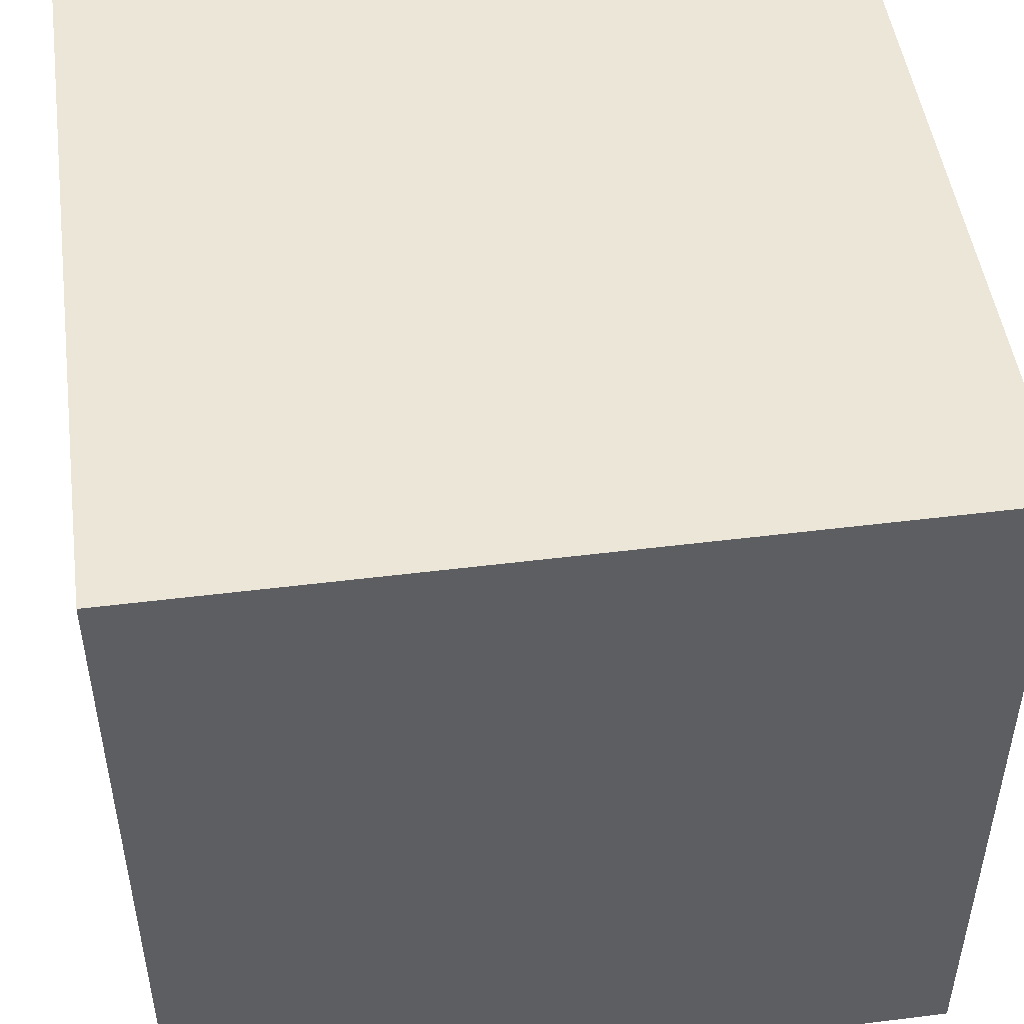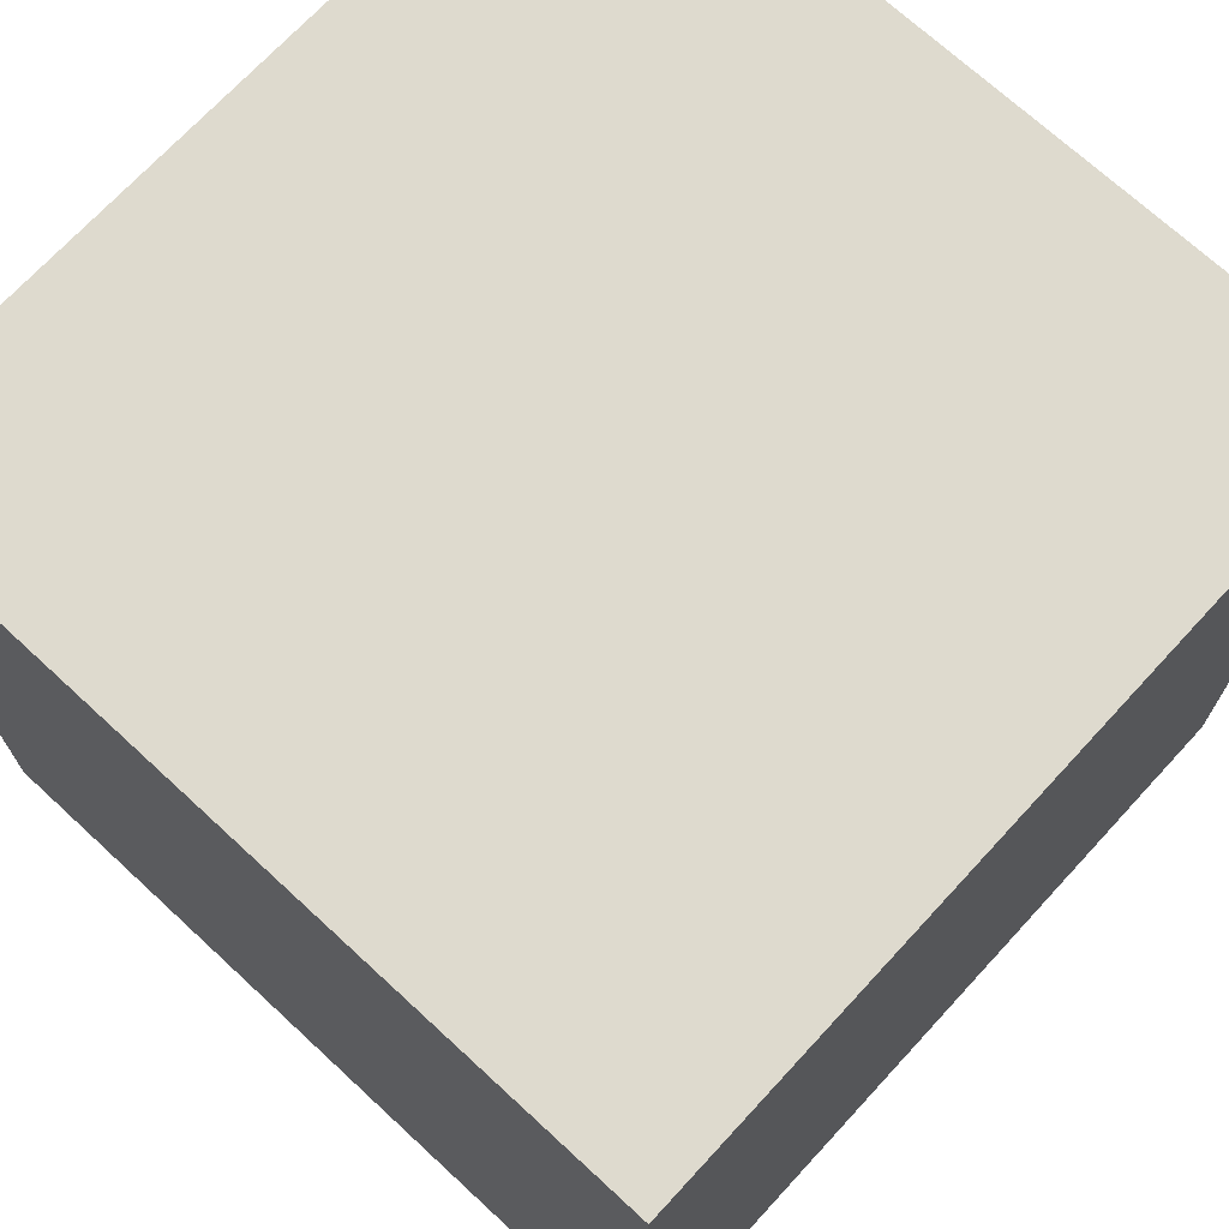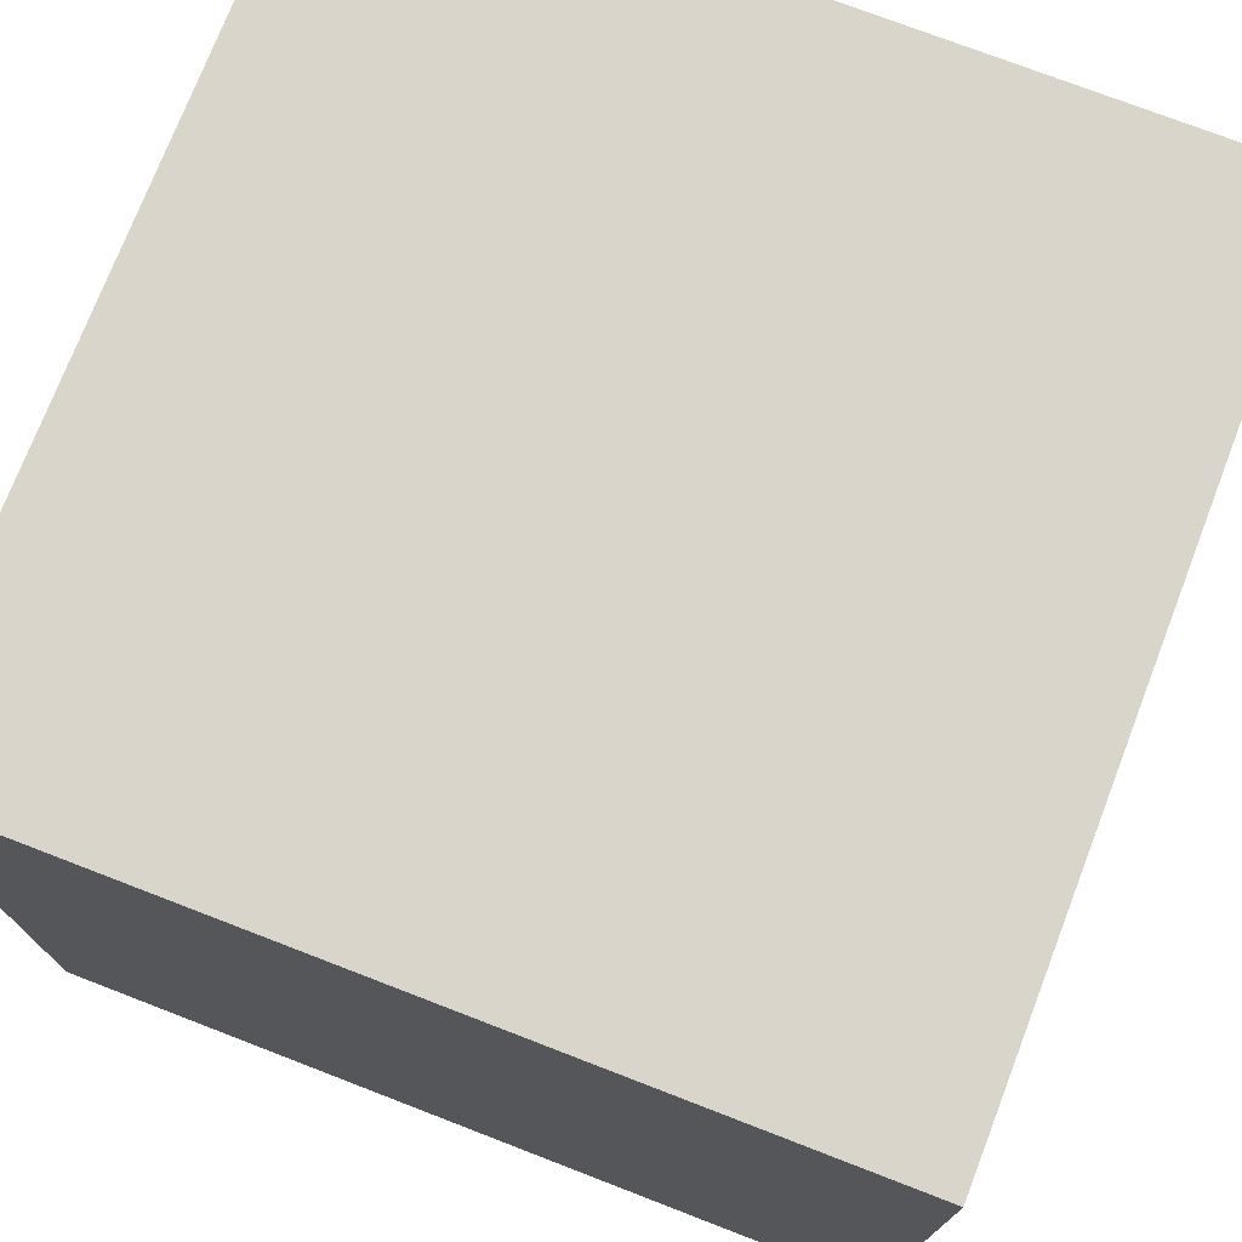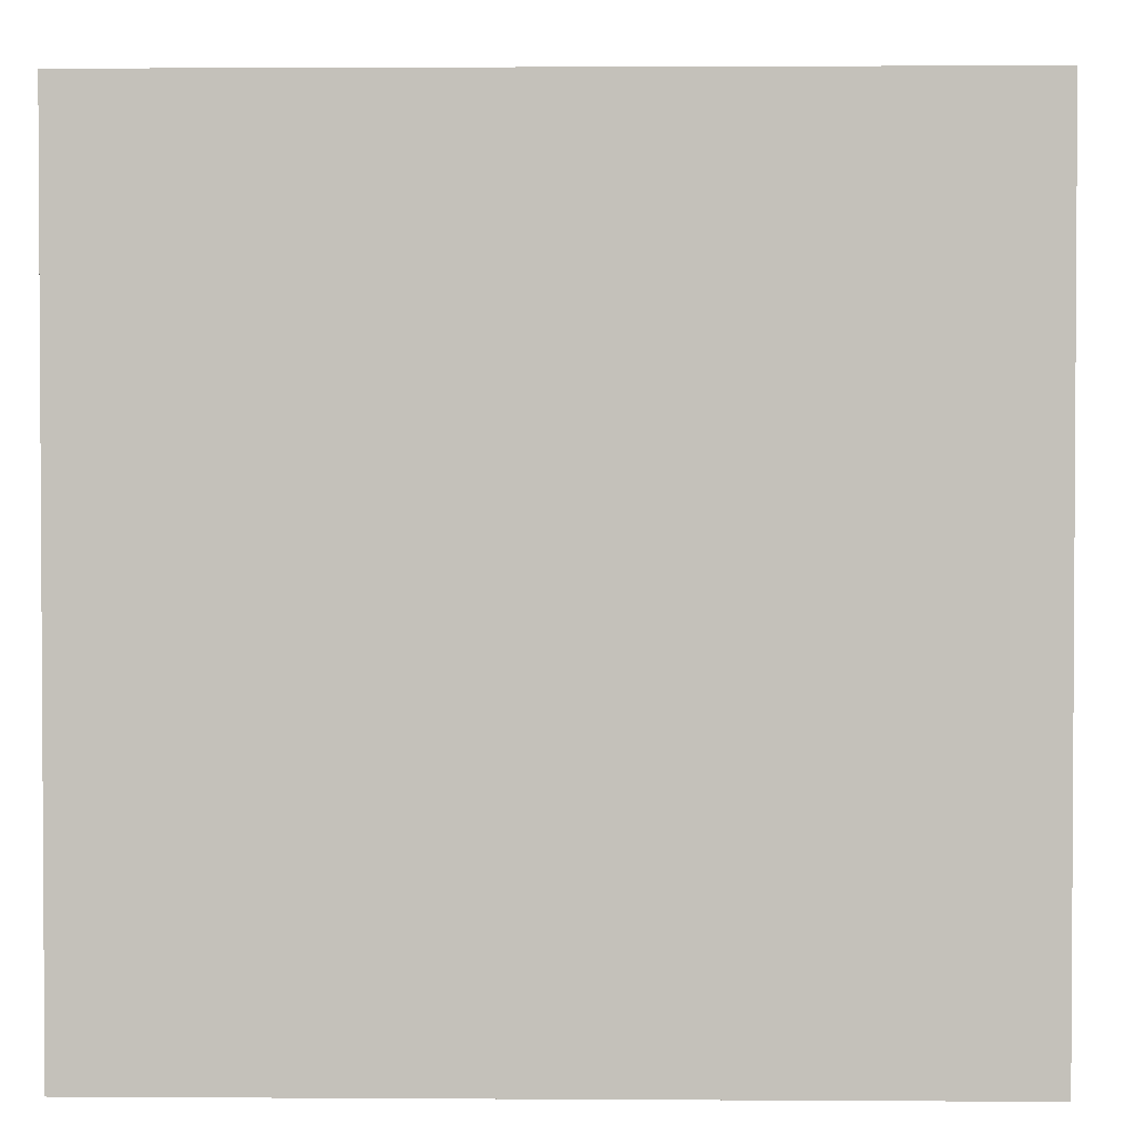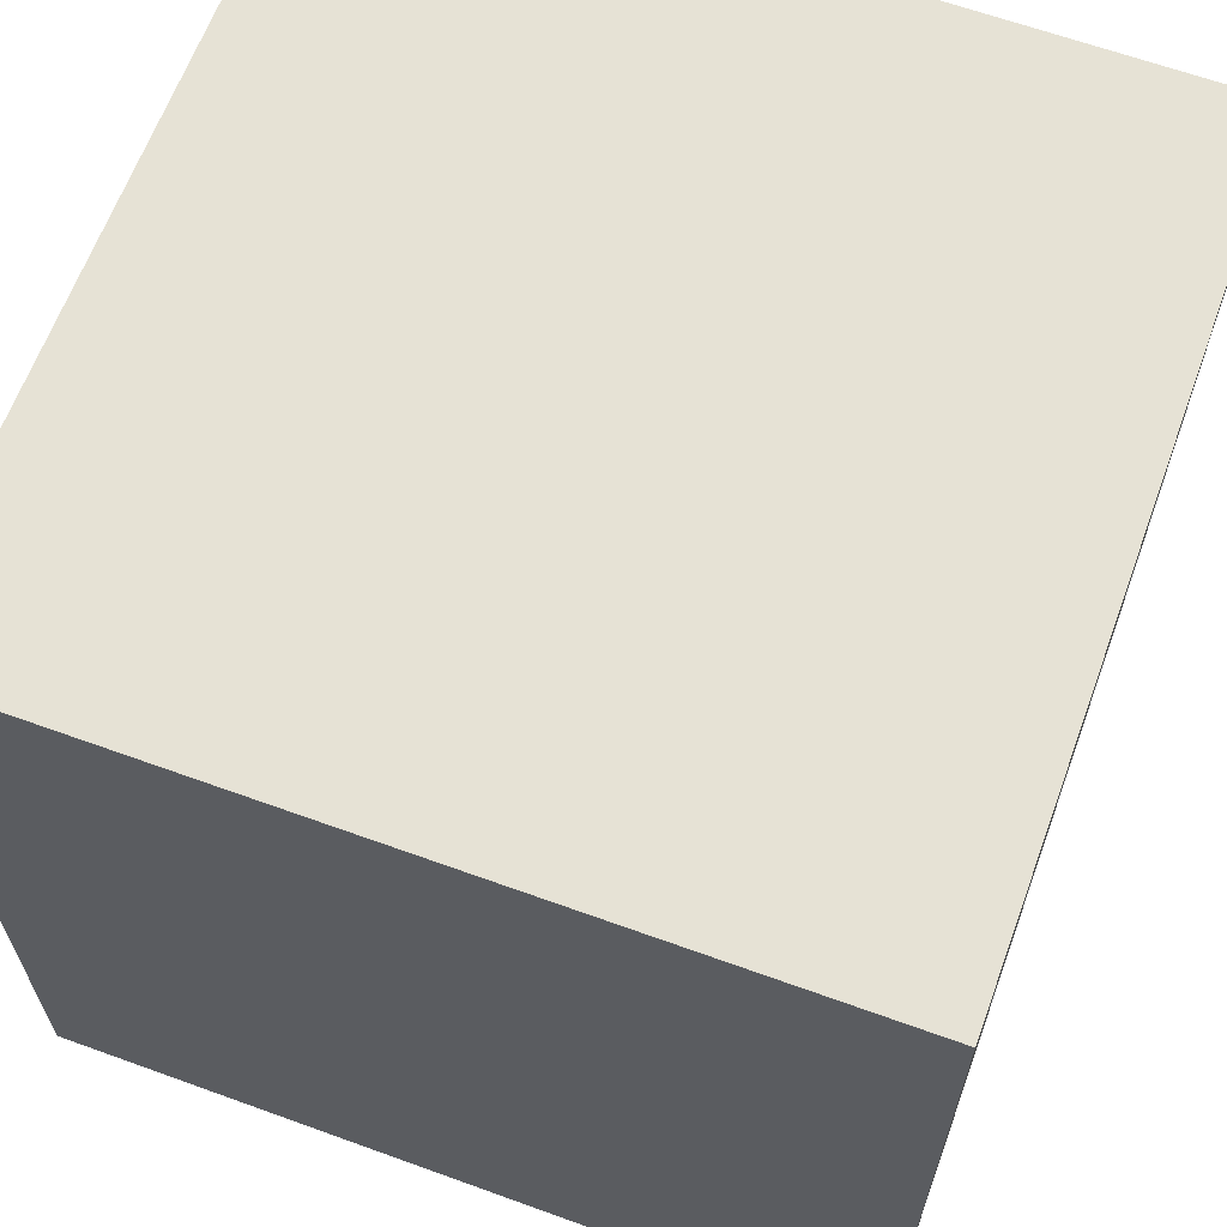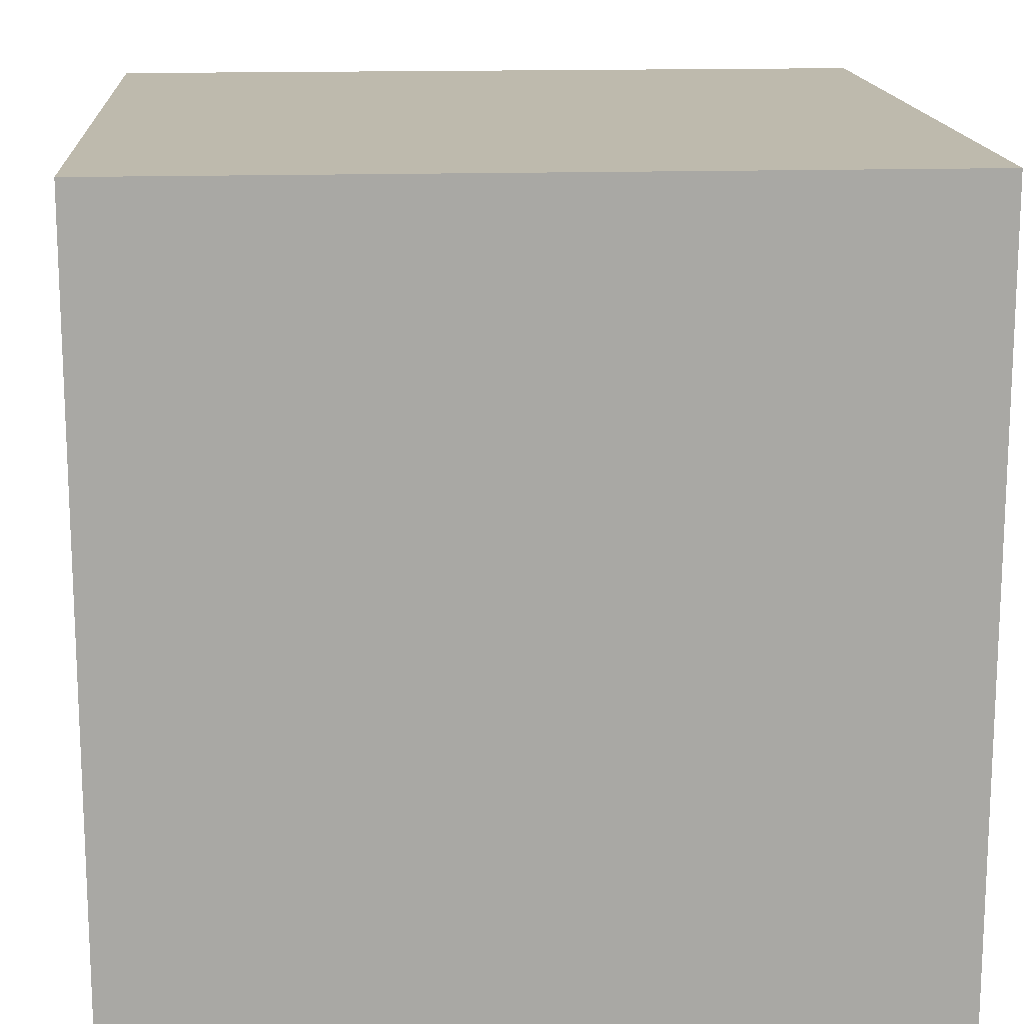
<metadata>
{"format":"obj","ext":"obj","renderer":"f3d","projection":"perspective","resolution":1024,"background":"white","views":[{"elev":48.8,"azim":82.1,"up":"+Y"},{"elev":71.1,"azim":-137.3,"up":"+Y"},{"elev":74.6,"azim":111.1,"up":"+Z"},{"elev":2.1,"azim":-178.7,"up":"+Z"},{"elev":64.0,"azim":-159.9,"up":"+Y"},{"elev":15.4,"azim":-93.8,"up":"+Z"}]}
</metadata>
<code>
v 0.5 -0.5 -0.5
v 0.5 0.5 -0.5
v -0.5 0.5 -0.5
v -0.5 -0.5 -0.5
v 0.5 -0.5 0.5
v 0.5 0.5 0.5
v -0.5 0.5 0.5
v -0.5 -0.5 0.5
f 1 2 5
f 2 6 5
f 2 3 6
f 3 7 6
f 2 1 4
f 2 4 3
f 5 6 8
f 6 7 8
f 3 4 8
f 3 8 7
f 4 1 5
f 4 5 8

</code>
